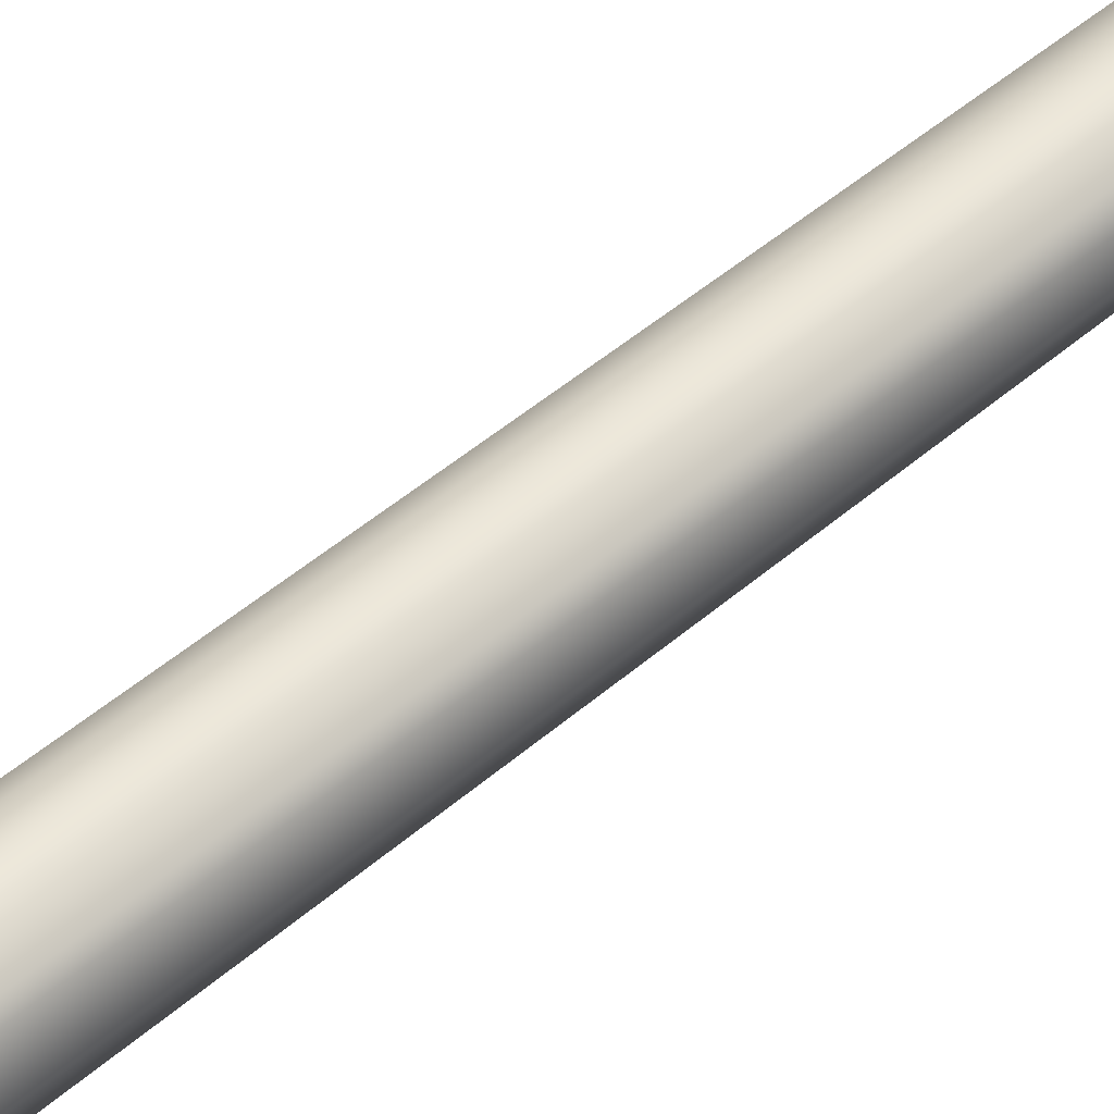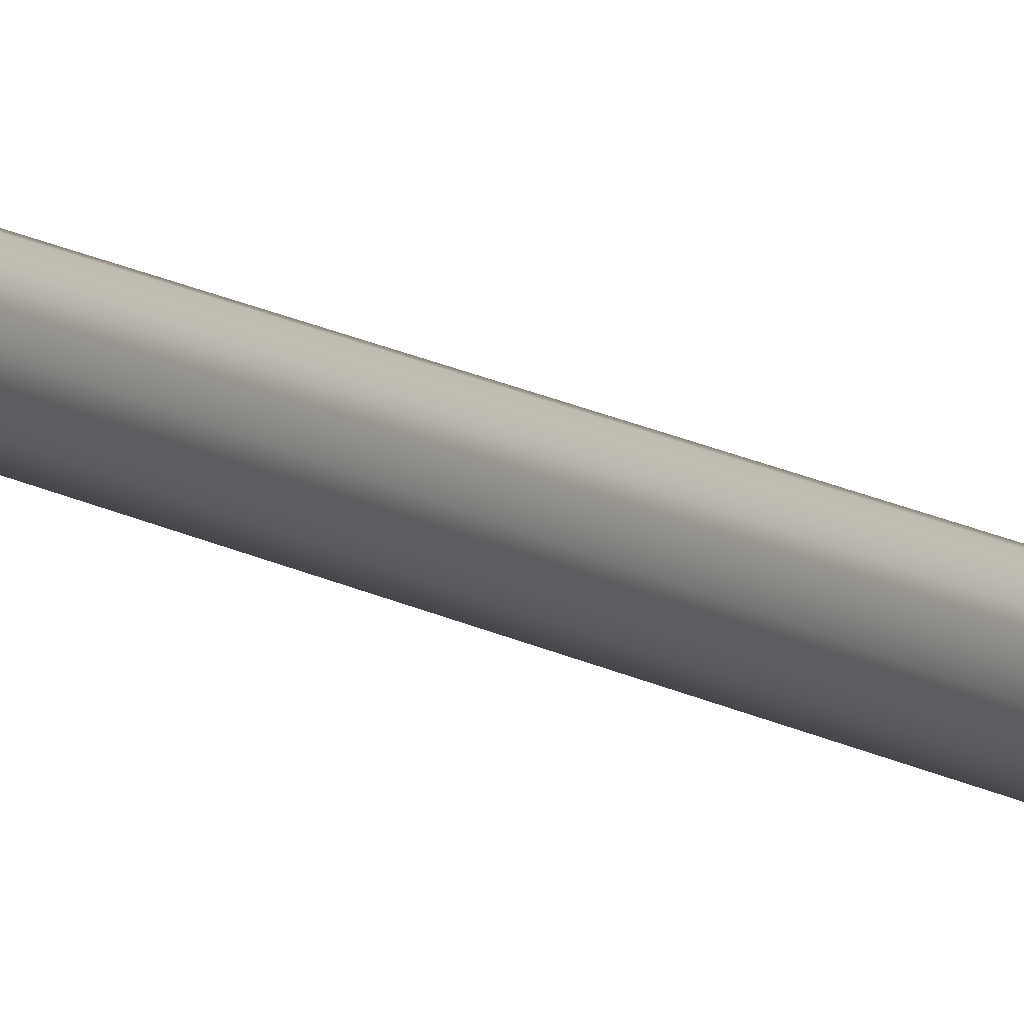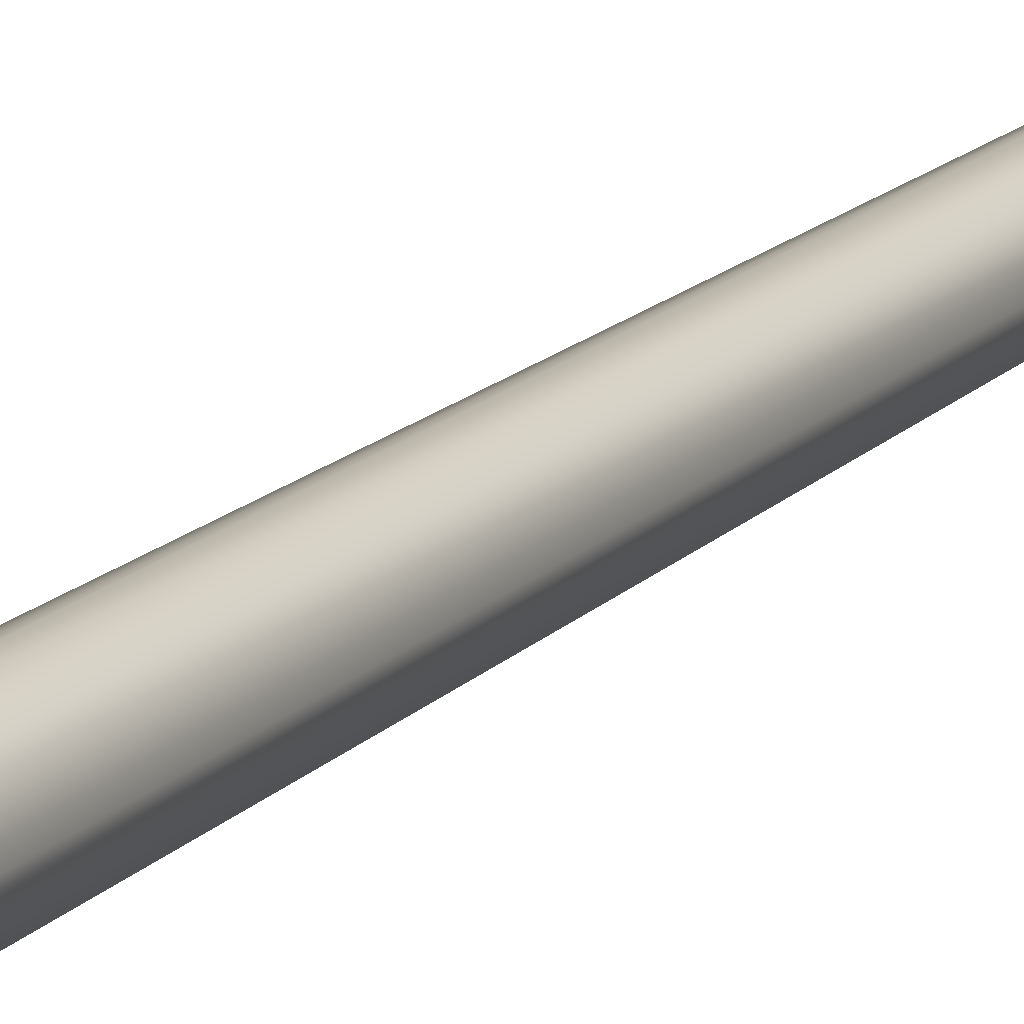
<metadata>
{"format":"obj","ext":"obj","renderer":"f3d","projection":"perspective","resolution":1024,"background":"white","views":[{"elev":46.5,"azim":-134.8,"up":"+Z"},{"elev":-9.4,"azim":27.5,"up":"+Z"},{"elev":13.8,"azim":-155.8,"up":"+Z"}]}
</metadata>
<code>
g eddy_staff
v 0.05483 -3.225 -0.05483
v 0.04087 -3.216 -0.04087
v 2.384e-07 -3.216 -0.0578
v 2.384e-07 -3.225 -0.07754
v 2.384e-07 -3.225 -0.07754
v 2.384e-07 -3.216 -0.0578
v -0.04087 -3.216 -0.04087
v -0.05483 -3.225 -0.05483
v -0.05483 -3.225 -0.05483
v -0.04087 -3.216 -0.04087
v -0.0578 -3.216 -2.384e-07
v -0.07754 -3.225 -2.384e-07
v -0.07754 -3.225 -2.384e-07
v -0.0578 -3.216 -2.384e-07
v -0.04087 -3.216 0.04087
v -0.05483 -3.225 0.05483
v -0.05483 -3.225 0.05483
v -0.04087 -3.216 0.04087
v 2.384e-07 -3.216 0.0578
v 2.384e-07 -3.225 0.07754
v 2.384e-07 -3.225 0.07754
v 2.384e-07 -3.216 0.0578
v 0.04087 -3.216 0.04087
v 0.05483 -3.225 0.05483
v 0.05483 -3.225 0.05483
v 0.04087 -3.216 0.04087
v 0.0578 -3.216 -2.384e-07
v 0.07754 -3.225 -2.384e-07
v 0.07754 -3.225 -2.384e-07
v 0.0578 -3.216 -2.384e-07
v 0.04087 -3.216 -0.04087
v 0.05483 -3.225 -0.05483
v 2.384e-07 0.7676 -0.09526
v 2.384e-07 0.7934 -0.1472
v -0.1041 0.7934 -0.1041
v -0.06736 0.7676 -0.06736
v -0.1472 0.7934 -2.384e-07
v -0.09526 0.7676 -2.384e-07
v -0.1041 0.7934 0.1041
v -0.06736 0.7676 0.06736
v 2.384e-07 0.7934 0.1472
v 2.384e-07 0.7676 0.09526
v 0.1041 0.7934 0.1041
v 0.06736 0.7676 0.06736
v 0.1472 0.7934 -2.384e-07
v 0.09526 0.7676 -2.384e-07
v 0.1041 0.7934 -0.1041
v 0.06736 0.7676 -0.06736
v 2.384e-07 0.7934 -0.1472
v 2.384e-07 0.7676 -0.09526
v 0.1041 0.7934 -0.1041
v 2.384e-07 0.959 -0.1472
v 2.384e-07 0.7934 -0.1472
v 0.1041 0.959 -0.1041
v 0.1472 0.7934 -2.384e-07
v 0.1472 0.959 -2.384e-07
v 0.1041 0.7934 0.1041
v 0.1041 0.959 0.1041
v 2.384e-07 0.7934 0.1472
v 2.384e-07 0.959 0.1472
v -0.1041 0.7934 0.1041
v -0.1041 0.959 0.1041
v -0.1472 0.7934 -2.384e-07
v -0.1472 0.959 -2.384e-07
v -0.1041 0.7934 -0.1041
v -0.1041 0.959 -0.1041
v 2.384e-07 0.7934 -0.1472
v 2.384e-07 0.959 -0.1472
v 0.1041 0.959 -0.1041
v 2.384e-07 0.9601 -0.09171
v 2.384e-07 0.959 -0.1472
v 0.06485 0.9601 -0.06485
v 0.1472 0.959 -2.384e-07
v 0.09171 0.9601 -2.384e-07
v 0.1041 0.959 0.1041
v 0.06485 0.9601 0.06485
v 2.384e-07 0.959 0.1472
v 2.384e-07 0.9601 0.09171
v -0.1041 0.959 0.1041
v -0.06485 0.9601 0.06485
v -0.1472 0.959 -2.384e-07
v -0.09171 0.9601 -2.384e-07
v -0.1041 0.959 -0.1041
v -0.06485 0.9601 -0.06485
v 2.384e-07 0.959 -0.1472
v 2.384e-07 0.9601 -0.09171
v 2.384e-07 0.9601 -0.09171
v -0.1363 1.021 -0.1363
v -0.06485 0.9601 -0.06485
v 2.384e-07 1.021 -0.1928
v -0.1479 1.104 -0.1479
v 2.384e-07 1.101 -0.2092
v -0.1214 1.189 -0.1214
v 2.384e-07 1.184 -0.1717
v -0.05433 1.235 -0.05433
v 2.384e-07 1.235 -0.07684
v 2.384e-07 1.253 -2.384e-07
v -0.07684 1.235 -2.384e-07
v 0.05433 1.235 -0.05433
v -0.05433 1.235 0.05433
v -0.1717 1.189 -2.384e-07
v -0.1214 1.189 0.1214
v -0.2092 1.104 -2.384e-07
v -0.1479 1.104 0.1479
v -0.1928 1.021 -2.384e-07
v -0.1363 1.021 0.1363
v -0.09171 0.9601 -2.384e-07
v -0.06485 0.9601 0.06485
v 2.384e-07 1.235 0.07684
v 0.05433 1.235 0.05433
v 2.384e-07 1.189 0.1717
v 0.07684 1.235 -2.384e-07
v 0.1214 1.189 0.1214
v 2.384e-07 1.104 0.2092
v 0.1717 1.189 -2.384e-07
v 0.1479 1.104 0.1479
v 0.1214 1.189 -0.1214
v 2.384e-07 1.021 0.1928
v 0.2092 1.104 -2.384e-07
v 0.1363 1.021 0.1363
v 2.384e-07 0.9601 0.09171
v 0.06485 0.9601 0.06485
v 0.1479 1.104 -0.1479
v 0.1928 1.021 -2.384e-07
v 0.1363 1.021 -0.1363
v 0.09171 0.9601 -2.384e-07
v 0.06485 0.9601 -0.06485
v 0.04087 -3.216 -0.04087
v 2.384e-07 0.7676 -0.09526
v 2.384e-07 -3.216 -0.0578
v 0.06736 0.7676 -0.06736
v 0.0578 -3.216 -2.384e-07
v 0.09526 0.7676 -2.384e-07
v 0.04087 -3.216 0.04087
v 0.06736 0.7676 0.06736
v 2.384e-07 -3.216 0.0578
v 2.384e-07 0.7676 0.09526
v -0.04087 -3.216 0.04087
v -0.06736 0.7676 0.06736
v -0.0578 -3.216 -2.384e-07
v -0.09526 0.7676 -2.384e-07
v -0.04087 -3.216 -0.04087
v -0.06736 0.7676 -0.06736
v 2.384e-07 -3.216 -0.0578
v 2.384e-07 0.7676 -0.09526
v 0.05433 1.235 -0.05433
v 2.384e-07 1.235 -0.07684
v 2.384e-07 1.184 -0.1717
v 0.1214 1.189 -0.1214
v 0.1479 1.104 -0.1479
v 2.384e-07 1.101 -0.2092
v 0.1363 1.021 -0.1363
v 2.384e-07 1.021 -0.1928
v 0.06485 0.9601 -0.06485
v 2.384e-07 0.9601 -0.09171
v -0.05433 1.235 -0.05433
v -0.07684 1.235 -2.384e-07
v -0.1717 1.189 -2.384e-07
v -0.1214 1.189 -0.1214
v -0.1479 1.104 -0.1479
v -0.2092 1.104 -2.384e-07
v -0.1363 1.021 -0.1363
v -0.1928 1.021 -2.384e-07
v -0.06485 0.9601 -0.06485
v -0.09171 0.9601 -2.384e-07
v -0.05433 1.235 0.05433
v 2.384e-07 1.235 0.07684
v 2.384e-07 1.189 0.1717
v -0.1214 1.189 0.1214
v -0.1479 1.104 0.1479
v 2.384e-07 1.104 0.2092
v -0.1363 1.021 0.1363
v 2.384e-07 1.021 0.1928
v -0.06485 0.9601 0.06485
v 2.384e-07 0.9601 0.09171
v 0.05433 1.235 0.05433
v 0.07684 1.235 -2.384e-07
v 0.1717 1.189 -2.384e-07
v 0.1214 1.189 0.1214
v 0.1479 1.104 0.1479
v 0.2092 1.104 -2.384e-07
v 0.1363 1.021 0.1363
v 0.1928 1.021 -2.384e-07
v 0.06485 0.9601 0.06485
v 0.09171 0.9601 -2.384e-07
v 2.384e-07 -3.759 -0.05262
v 2.384e-07 -3.759 -2.384e-07
v 0.03721 -3.759 -0.03721
v -0.03721 -3.759 -0.03721
v 0.05262 -3.759 -2.384e-07
v -0.05262 -3.759 -2.384e-07
v 0.03721 -3.759 0.03721
v -0.03721 -3.759 0.03721
v 2.384e-07 -3.759 0.05262
v 0.03721 -3.759 -0.03721
v 0.05483 -3.225 -0.05483
v 2.384e-07 -3.225 -0.07754
v 2.384e-07 -3.759 -0.05262
v 0.05262 -3.759 -2.384e-07
v -0.05483 -3.225 -0.05483
v 0.07754 -3.225 -2.384e-07
v -0.03721 -3.759 -0.03721
v 0.03721 -3.759 0.03721
v -0.07754 -3.225 -2.384e-07
v 0.05483 -3.225 0.05483
v -0.05262 -3.759 -2.384e-07
v 2.384e-07 -3.759 0.05262
v -0.05483 -3.225 0.05483
v 2.384e-07 -3.225 0.07754
v -0.03721 -3.759 0.03721
g eddy_staff_0
f 3 2 1
f 4 3 1
f 7 6 5
f 8 7 5
f 11 10 9
f 12 11 9
f 15 14 13
f 16 15 13
f 19 18 17
f 20 19 17
f 23 22 21
f 24 23 21
f 27 26 25
f 28 27 25
f 31 30 29
f 32 31 29
f 35 34 33
f 36 35 33
f 37 35 36
f 38 37 36
f 39 37 38
f 40 39 38
f 41 39 40
f 42 41 40
f 43 41 42
f 44 43 42
f 45 43 44
f 46 45 44
f 47 45 46
f 48 47 46
f 49 47 48
f 50 49 48
f 53 52 51
f 52 54 51
f 51 54 55
f 54 56 55
f 55 56 57
f 56 58 57
f 57 58 59
f 58 60 59
f 59 60 61
f 60 62 61
f 61 62 63
f 62 64 63
f 63 64 65
f 64 66 65
f 65 66 67
f 66 68 67
f 71 70 69
f 70 72 69
f 69 72 73
f 72 74 73
f 73 74 75
f 74 76 75
f 75 76 77
f 76 78 77
f 77 78 79
f 78 80 79
f 79 80 81
f 80 82 81
f 81 82 83
f 82 84 83
f 83 84 85
f 84 86 85
f 89 88 87
f 88 90 87
f 88 91 90
f 91 92 90
f 91 93 92
f 93 94 92
f 93 95 94
f 95 96 94
f 95 97 96
f 98 97 95
f 96 97 99
f 100 97 98
f 100 98 101
f 102 100 101
f 102 101 103
f 104 102 103
f 104 103 105
f 106 104 105
f 106 105 107
f 108 106 107
f 109 97 100
f 110 97 109
f 110 109 111
f 112 97 110
f 113 110 111
f 99 97 112
f 113 111 114
f 99 112 115
f 116 113 114
f 117 99 115
f 116 114 118
f 117 115 119
f 120 116 118
f 120 118 121
f 122 120 121
f 123 117 119
f 123 119 124
f 125 123 124
f 125 124 126
f 127 125 126
f 130 129 128
f 129 131 128
f 128 131 132
f 131 133 132
f 132 133 134
f 133 135 134
f 134 135 136
f 135 137 136
f 136 137 138
f 137 139 138
f 138 139 140
f 139 141 140
f 140 141 142
f 141 143 142
f 142 143 144
f 143 145 144
f 148 147 146
f 149 148 146
f 149 150 148
f 150 151 148
f 150 152 151
f 152 153 151
f 153 152 154
f 155 153 154
f 158 157 156
f 159 158 156
f 159 160 158
f 160 161 158
f 160 162 161
f 162 163 161
f 163 162 164
f 165 163 164
f 168 167 166
f 169 168 166
f 169 170 168
f 170 171 168
f 170 172 171
f 172 173 171
f 173 172 174
f 175 173 174
f 178 177 176
f 179 178 176
f 179 180 178
f 180 181 178
f 180 182 181
f 182 183 181
f 183 182 184
f 185 183 184
f 188 187 186
f 186 187 189
f 190 187 188
f 189 187 191
f 192 187 190
f 191 187 193
f 194 187 192
f 193 187 194
f 197 196 195
f 198 197 195
f 195 196 199
f 200 197 198
f 196 201 199
f 202 200 198
f 199 201 203
f 204 200 202
f 201 205 203
f 206 204 202
f 203 205 207
f 208 204 206
f 205 209 207
f 210 208 206
f 207 209 210
f 209 208 210

</code>
